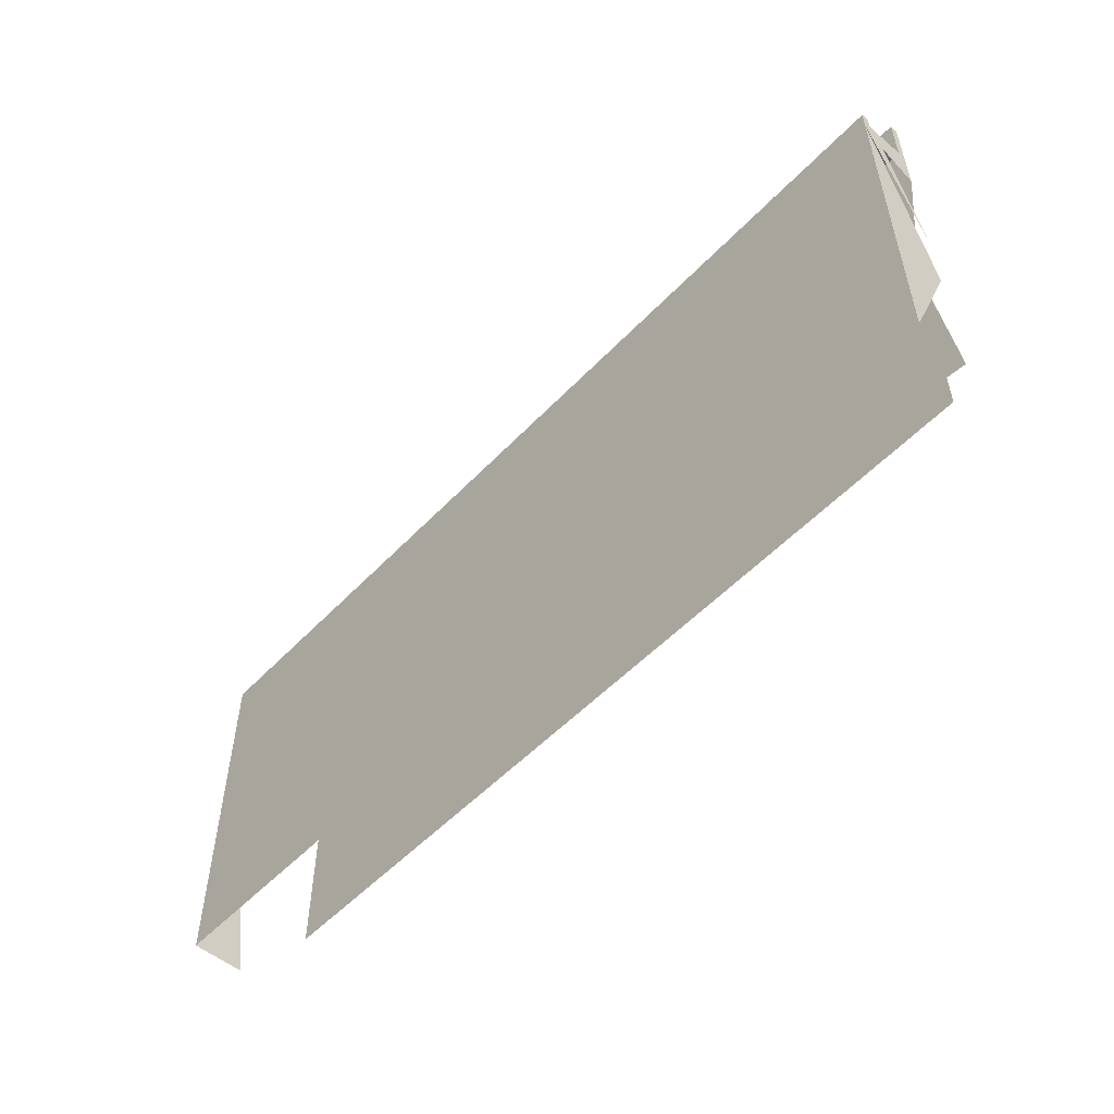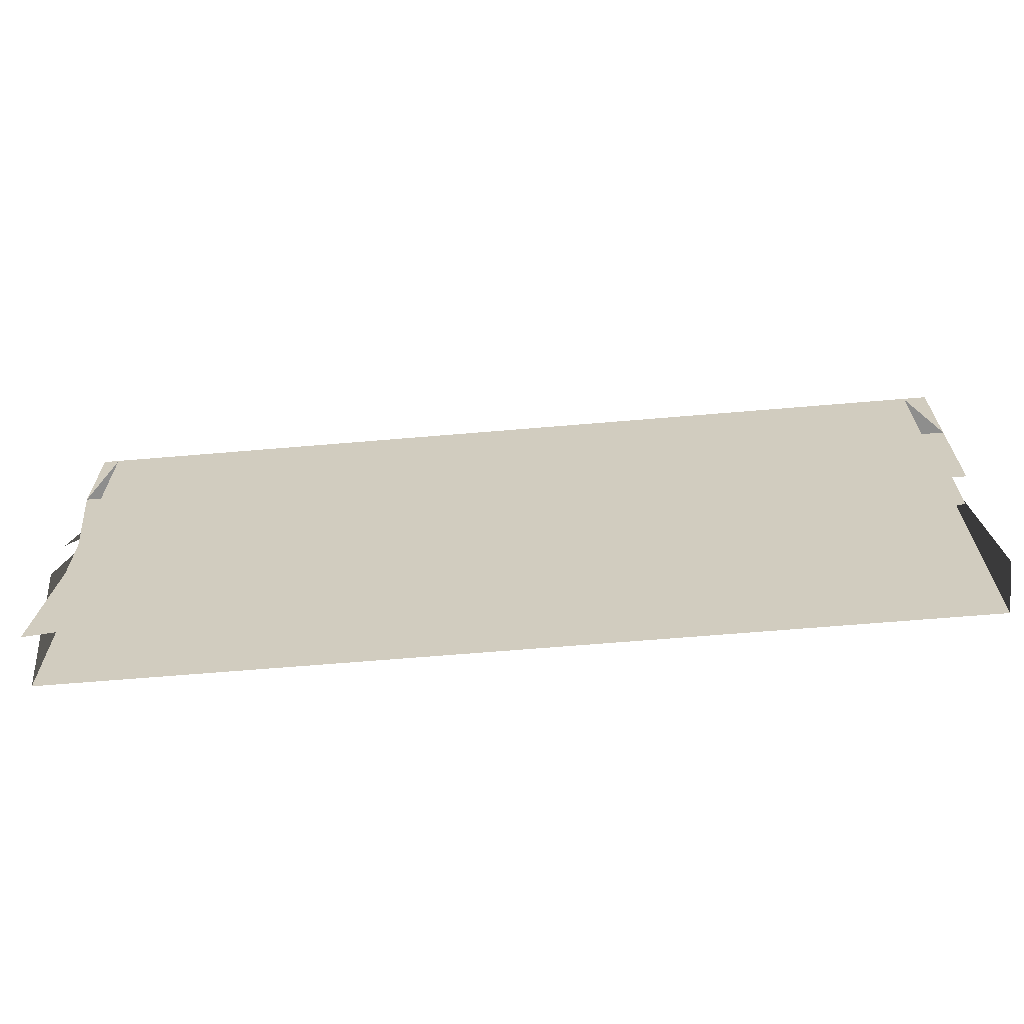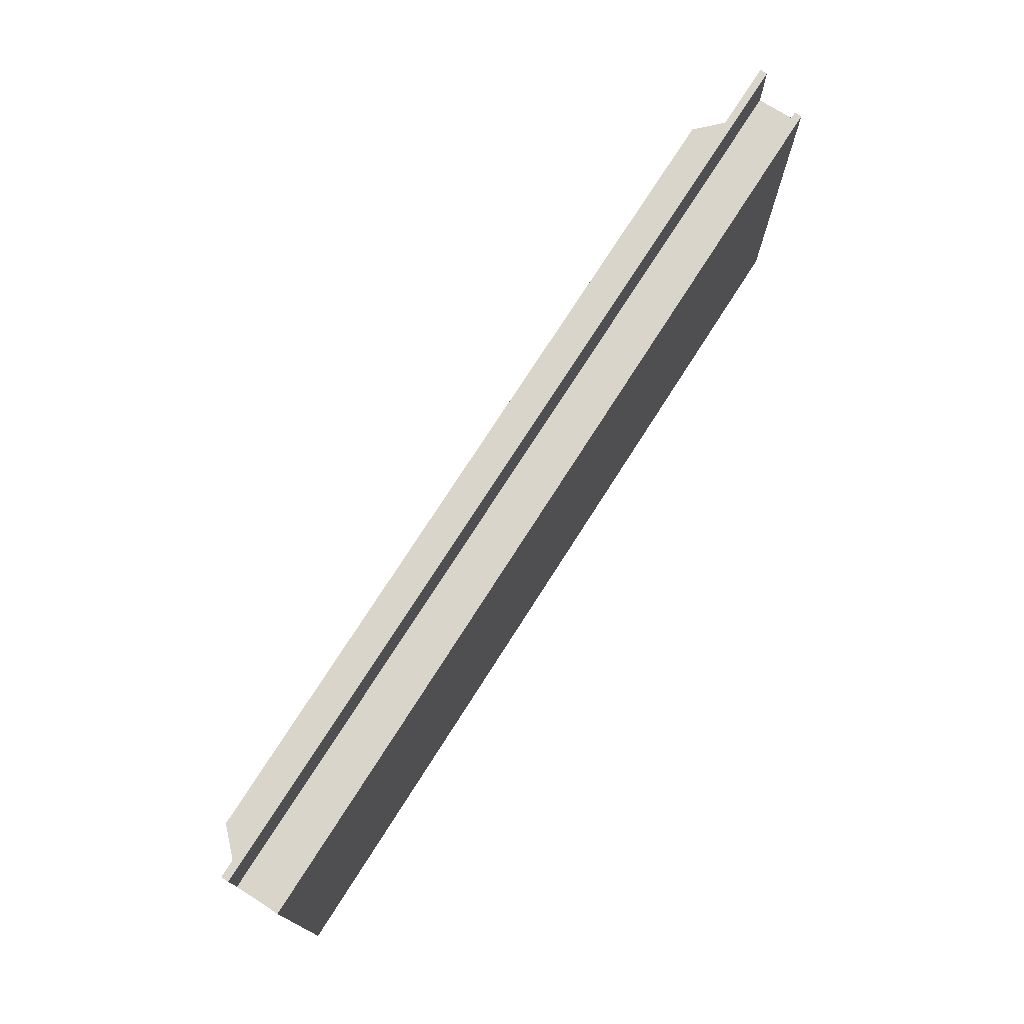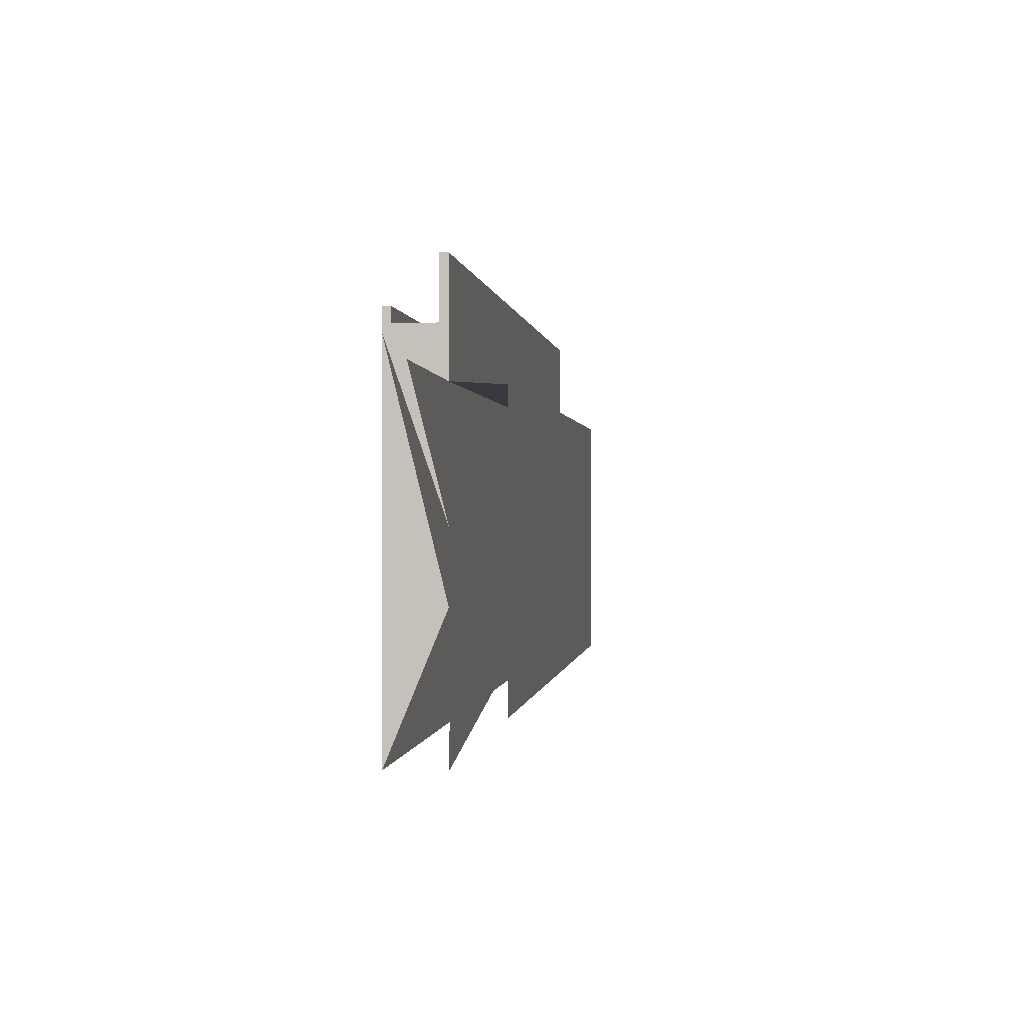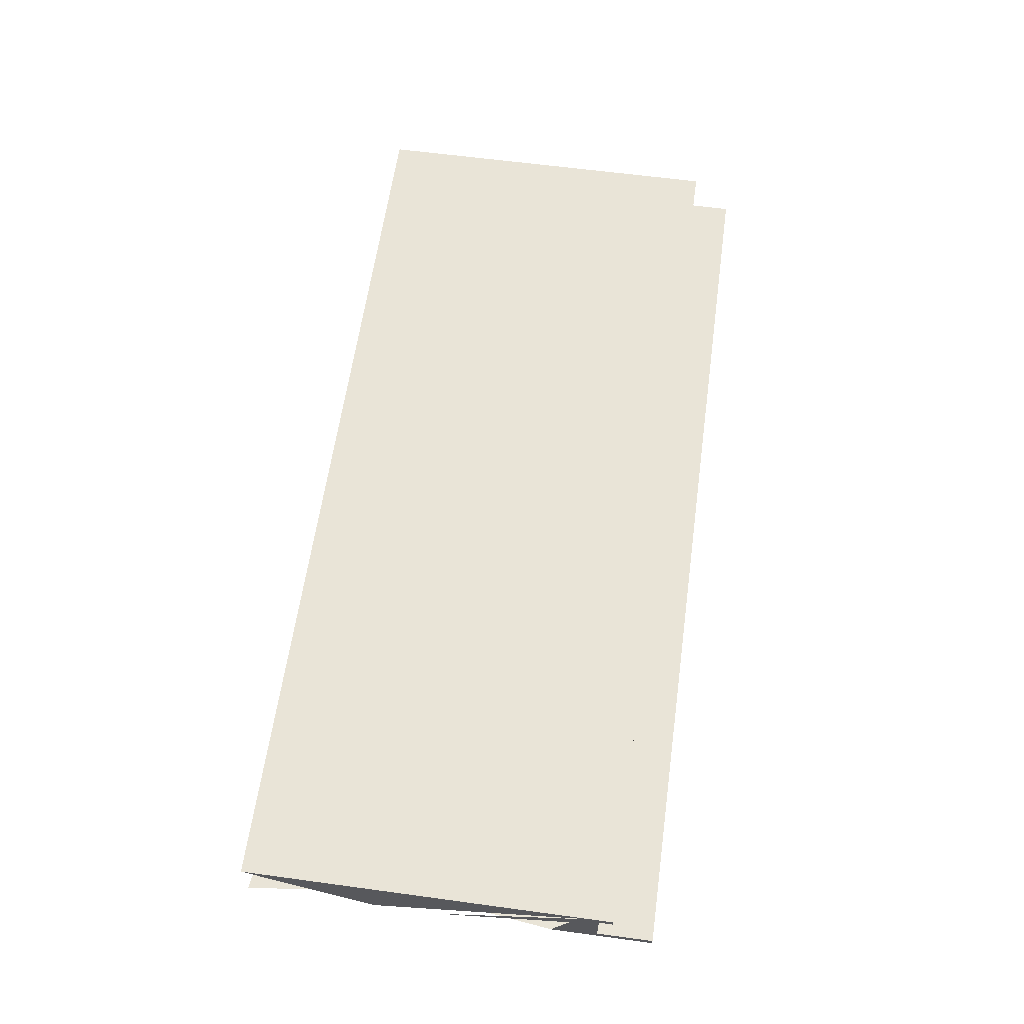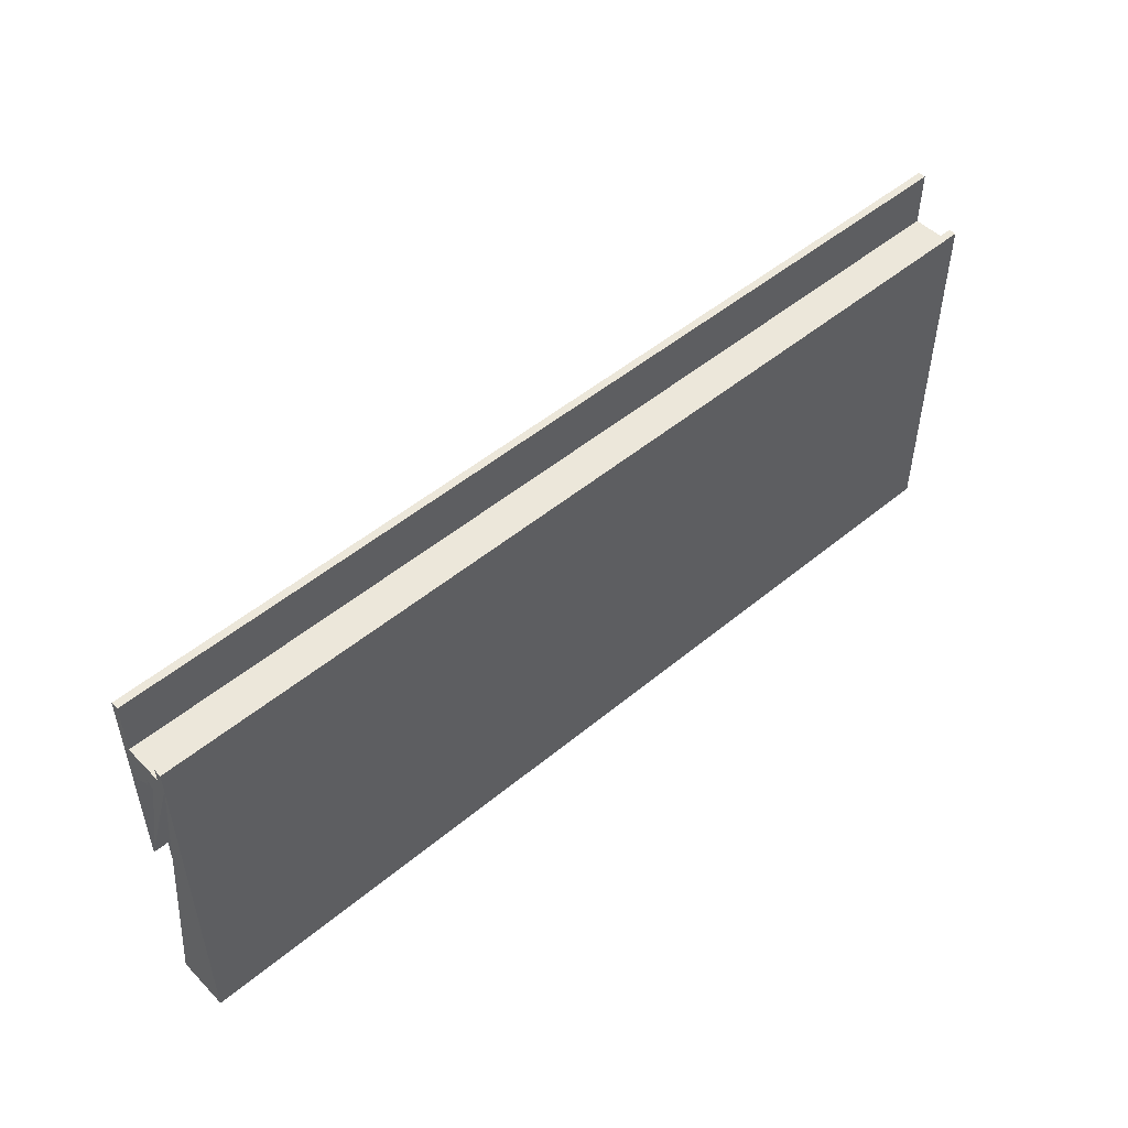
<metadata>
{"format":"obj","ext":"obj","renderer":"f3d","projection":"perspective","resolution":1024,"background":"white","views":[{"elev":-53.1,"azim":47.9,"up":"+Y"},{"elev":-64.8,"azim":-175.1,"up":"+Y"},{"elev":74.5,"azim":-57.5,"up":"+Y"},{"elev":-0.0,"azim":96.9,"up":"+Y"},{"elev":61.0,"azim":97.9,"up":"+Z"},{"elev":50.5,"azim":-42.2,"up":"+Y"}]}
</metadata>
<code>
v 0.05276 -0.1167 0.5456
v 0.4896 -0.1167 0.5456
v 0.4896 0.02313 0.5456
v 0.05276 0.02313 0.5456
v 0.03106 0.02313 0.5673
v 0.5113 0.02313 0.5673
v 0.5113 -0.03625 0.5673
v 0.5113 0.07584 0.5673
v 0.03106 -0.03625 0.5673
v 0.5113 0.0324 0.5847
v 0.5038 -0.03625 0.5673
v 0.03106 0.04333 0.5673
v 0.5113 0.04333 0.5673
v 0.03853 -0.03625 0.5673
v 0.03106 0.0324 0.5847
v 0.5113 0.04333 0.5951
v 0.5113 0.0324 0.5809
v 0.03853 -0.06939 0.5673
v 0.5038 -0.06939 0.5673
v 0.03106 0.07584 0.5673
v 0.03106 0.0324 0.5809
v 0.5113 0.0472 0.5712
v 0.03106 0.04333 0.5951
v 0.5113 -0.06939 0.5673
v 0.5113 0.04333 0.5847
v 0.5113 0.03628 0.5809
v 0.03106 0.0472 0.5712
v 0.03106 0.07584 0.5712
v 0.03106 0.03628 0.5809
v 0.5113 0.04333 0.5809
v 0.5113 0.07584 0.5712
v 0.03106 0.04333 0.5847
v 0.5113 -0.1366 0.5951
v 0.5113 -0.1366 0.5673
v 0.03106 0.04333 0.5809
v 0.03106 -0.1366 0.5673
v 0.5113 0.0472 0.5912
v 0.03106 -0.1366 0.5951
v 0.03106 0.05426 0.5951
v 0.5113 0.05426 0.5951
v 0.03106 0.0472 0.5912
v 0.5113 0.05426 0.5912
v 0.03106 0.05426 0.5912
f 1 3 2
f 3 1 4
f 4 5 3
f 6 3 5
f 2 3 1
f 4 1 3
f 3 5 4
f 5 3 6
f 6 8 5
f 6 9 5
f 5 9 6
f 5 8 12
f 13 8 6
f 9 6 14
f 14 6 9
f 16 7 10
f 10 7 16
f 10 6 17
f 17 6 10
f 18 6 11
f 11 6 18
f 20 12 8
f 21 12 5
f 5 12 21
f 8 13 22
f 13 17 6
f 6 17 13
f 14 6 18
f 18 6 14
f 9 23 15
f 15 23 9
f 16 10 25
f 25 10 16
f 17 10 26
f 19 18 11
f 11 18 19
f 20 27 12
f 20 8 28
f 12 21 29
f 29 21 12
f 30 22 13
f 31 8 22
f 17 13 26
f 26 13 17
f 15 23 32
f 32 23 15
f 33 24 16
f 16 24 33
f 25 26 10
f 16 22 25
f 34 18 19
f 19 18 34
f 35 12 27
f 28 27 20
f 31 28 8
f 12 29 35
f 35 29 12
f 25 22 30
f 26 13 30
f 30 13 26
f 31 22 28
f 23 32 35
f 32 15 29
f 23 33 16
f 16 33 23
f 30 26 25
f 22 16 37
f 23 35 27
f 27 28 22
f 35 32 29
f 23 36 38
f 38 36 23
f 33 23 38
f 38 23 33
f 23 39 16
f 40 37 16
f 37 41 22
f 41 23 27
f 27 22 41
f 40 16 39
f 23 41 39
f 42 37 40
f 37 42 41
f 40 39 42
f 43 39 41
f 43 41 42
f 43 42 39
f 5 8 6
f 12 8 5
f 6 8 13
f 8 12 20
f 22 13 8
f 26 10 17
f 12 27 20
f 28 8 20
f 13 22 30
f 22 8 31
f 10 26 25
f 25 22 16
f 27 12 35
f 20 27 28
f 8 28 31
f 30 22 25
f 28 22 31
f 35 32 23
f 29 15 32
f 25 26 30
f 37 16 22
f 27 35 23
f 22 28 27
f 29 32 35
f 16 39 23
f 16 37 40
f 22 41 37
f 27 23 41
f 41 22 27
f 39 16 40
f 39 41 23
f 40 37 42
f 41 42 37
f 42 39 40
f 41 39 43
f 42 41 43
f 39 42 43

</code>
